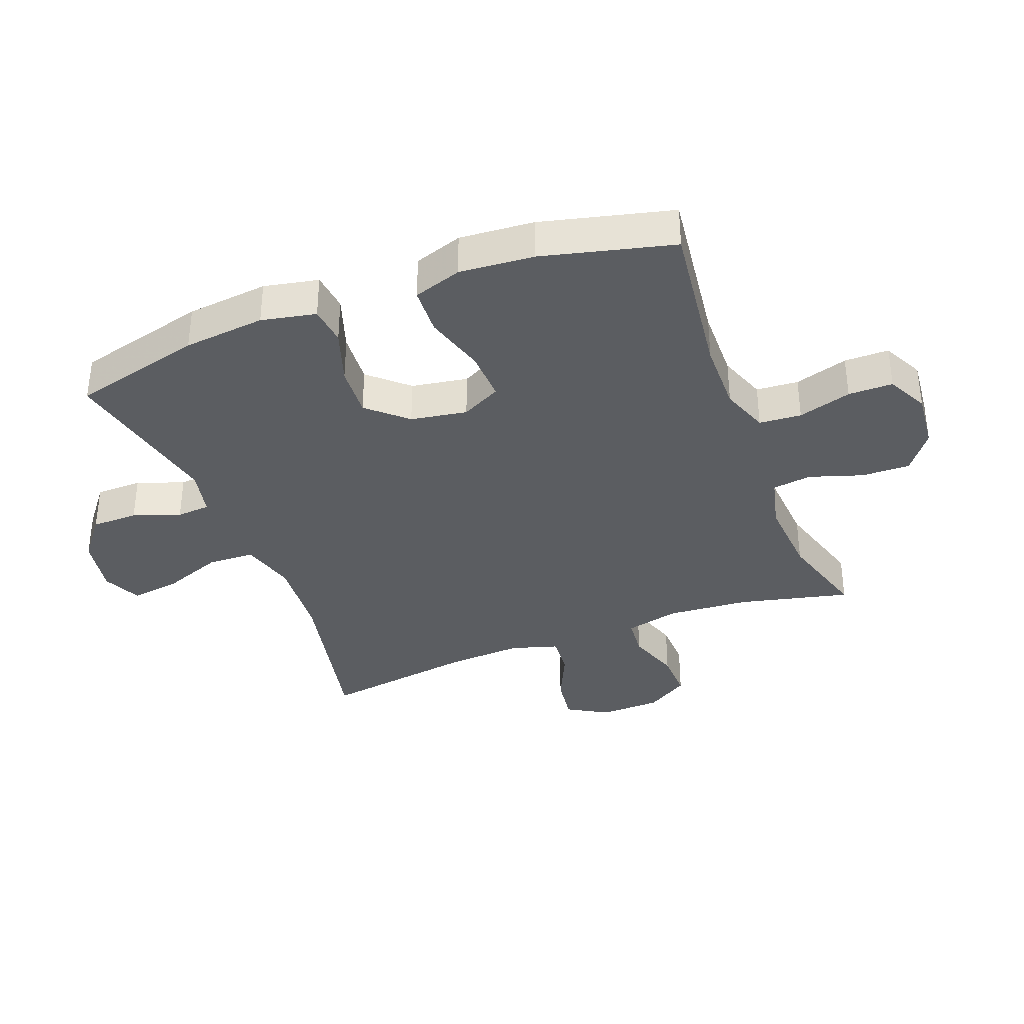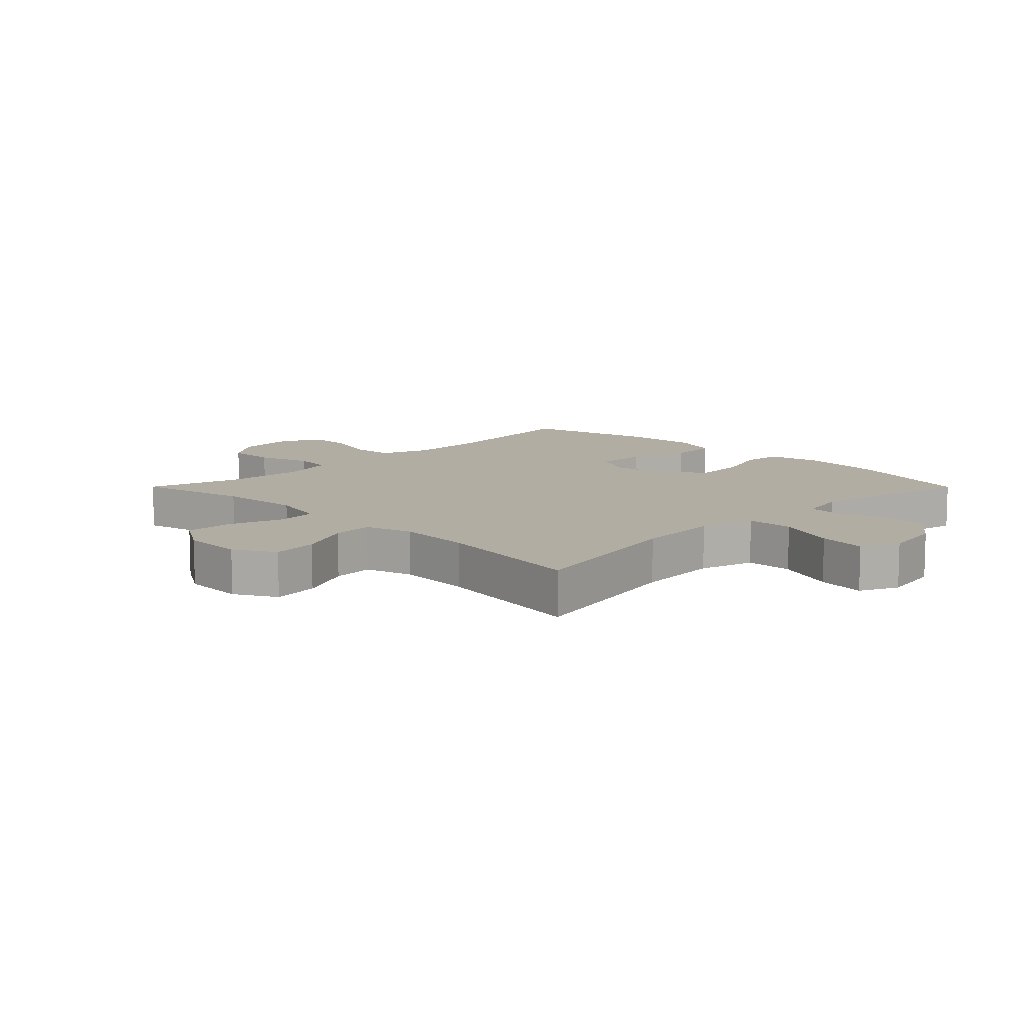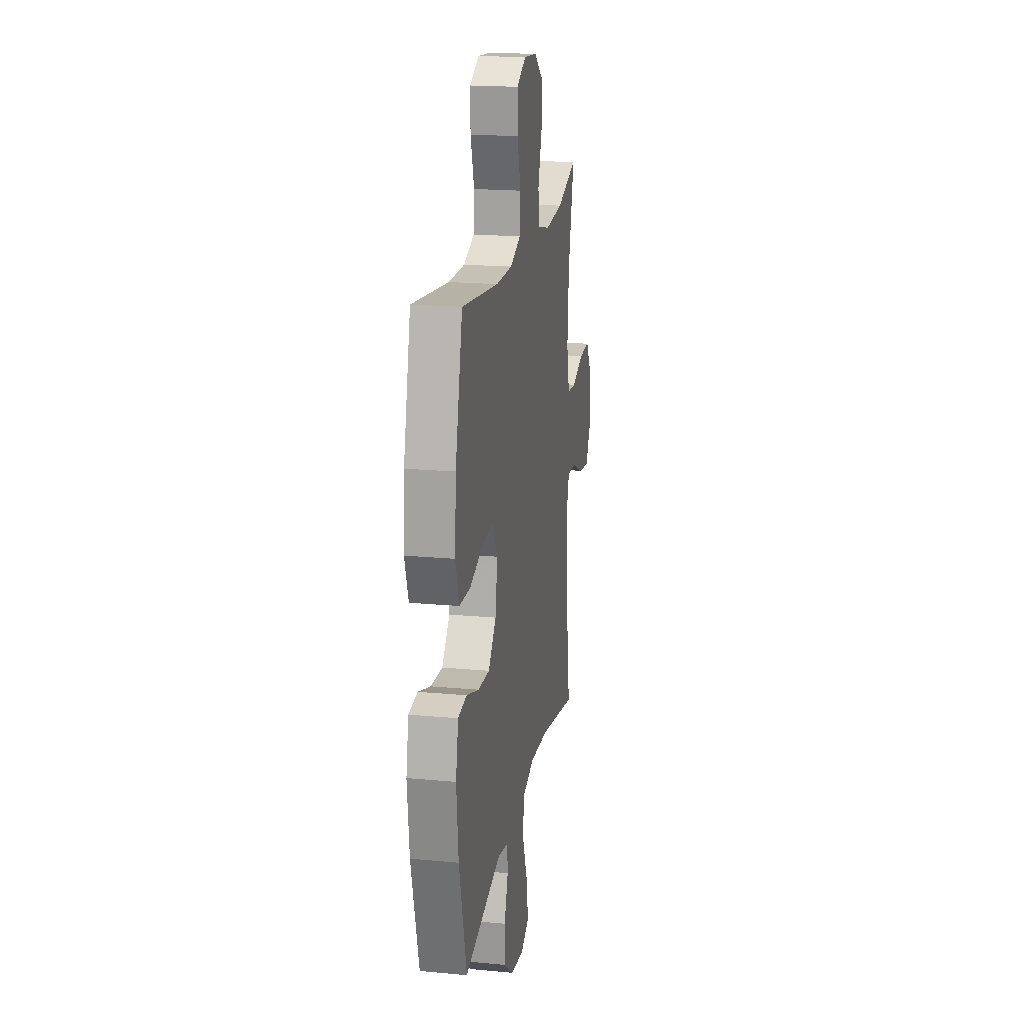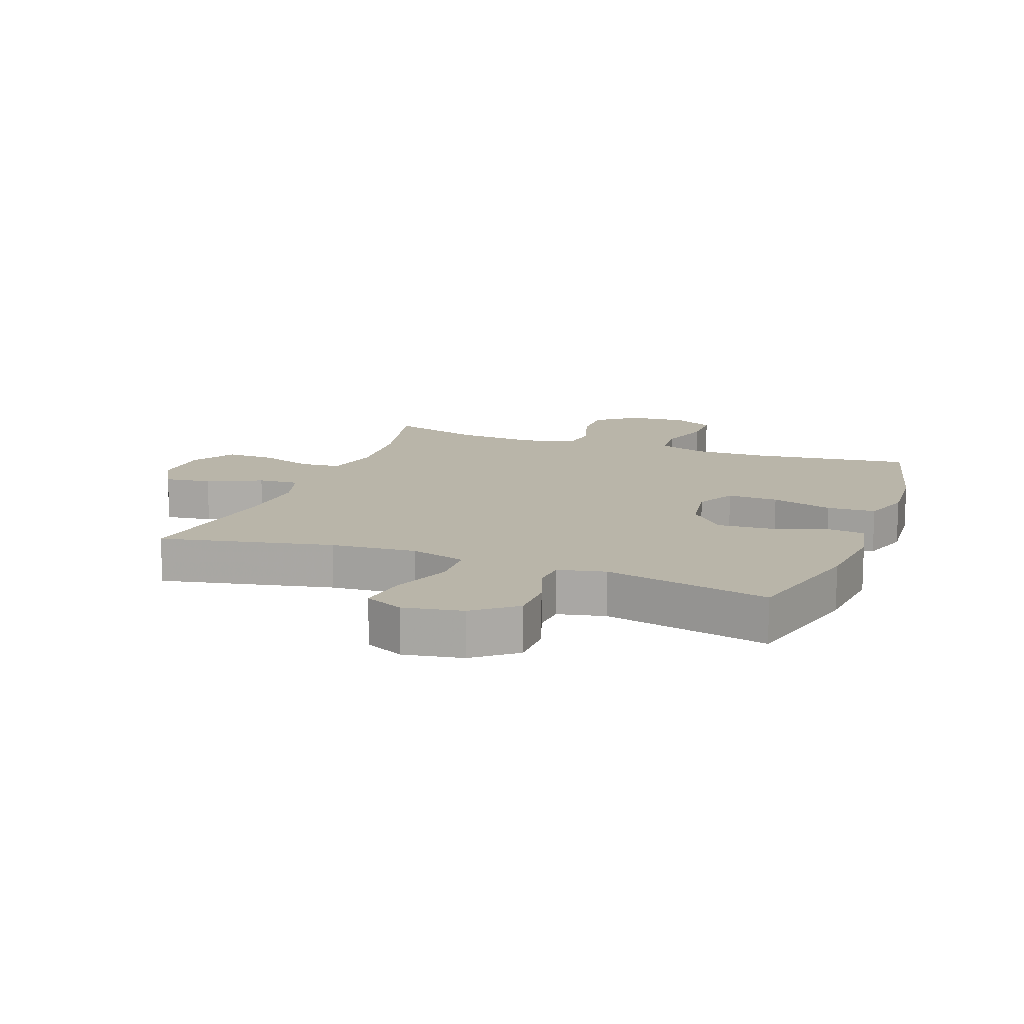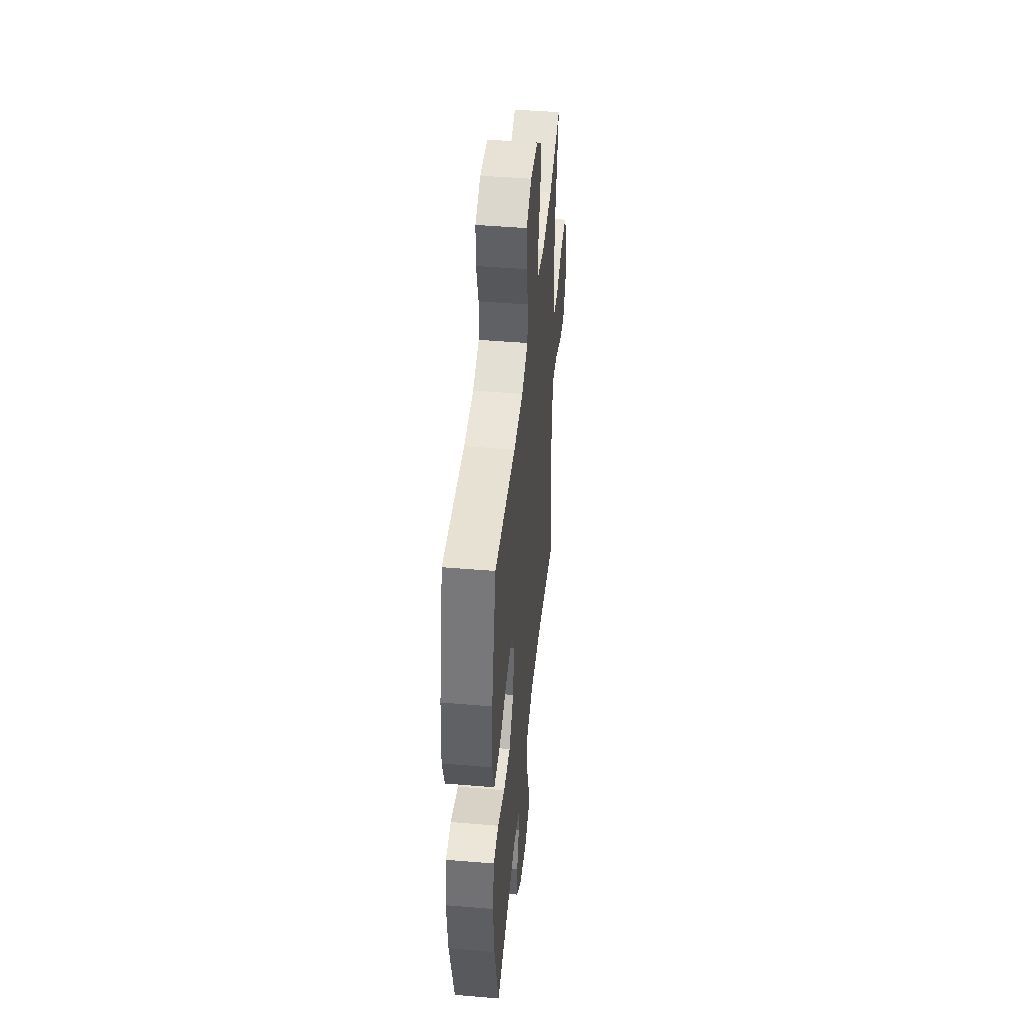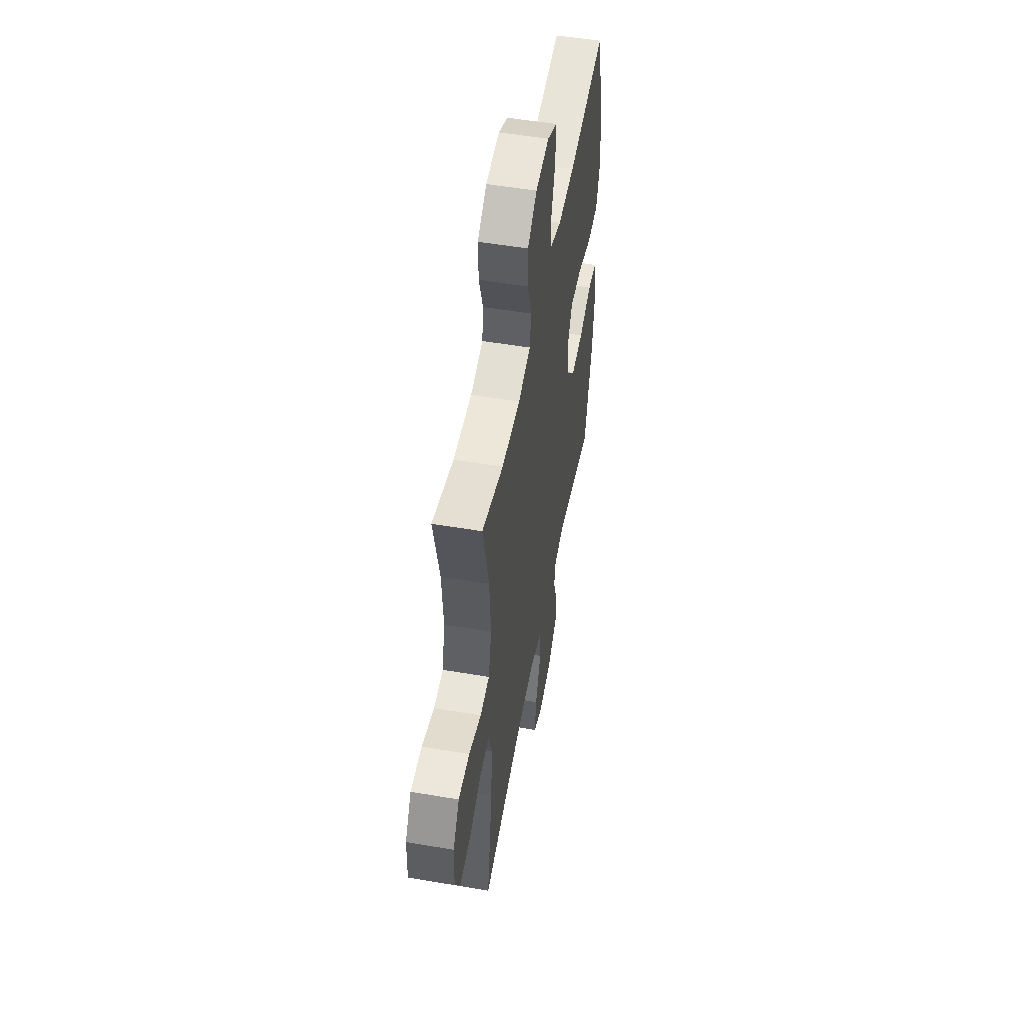
<metadata>
{"format":"obj","ext":"obj","renderer":"f3d","projection":"perspective","resolution":1024,"background":"white","views":[{"elev":-35.8,"azim":-69.1,"up":"+Y"},{"elev":10.6,"azim":135.1,"up":"+Y"},{"elev":19.4,"azim":-80.2,"up":"+Z"},{"elev":13.4,"azim":-159.5,"up":"+Y"},{"elev":45.6,"azim":-84.5,"up":"+Z"},{"elev":52.4,"azim":100.4,"up":"+Z"}]}
</metadata>
<code>
v -0.5 0.07 -0.5
v -0.554 0.07 -0.289
v -0.568 0.07 -0.157
v -0.55 0.07 -0.069
v -0.487 0.07 -0.062
v -0.398 0.07 -0.092
v -0.314 0.07 -0.098
v -0.258 0.07 -0.036
v -0.243 0.07 0.055
v -0.276 0.07 0.119
v -0.358 0.07 0.116
v -0.457 0.07 0.087
v -0.535 0.07 0.091
v -0.561 0.07 0.169
v -0.552 0.07 0.289
v -0.5 0.07 0.5
v -0.239 0.07 0.467
v -0.123 0.07 0.465
v -0.046 0.07 0.493
v -0.041 0.07 0.561
v -0.067 0.07 0.647
v -0.067 0.07 0.719
v -0.001 0.07 0.752
v 0.093 0.07 0.743
v 0.157 0.07 0.695
v 0.155 0.07 0.617
v 0.127 0.07 0.531
v 0.136 0.07 0.468
v 0.222 0.07 0.447
v 0.351 0.07 0.456
v 0.5 0.07 0.5
v 0.458 0.07 0.322
v 0.448 0.07 0.189
v 0.469 0.07 0.101
v 0.534 0.07 0.095
v 0.62 0.07 0.124
v 0.698 0.07 0.126
v 0.741 0.07 0.057
v 0.744 0.07 -0.042
v 0.706 0.07 -0.108
v 0.631 0.07 -0.098
v 0.544 0.07 -0.058
v 0.478 0.07 -0.053
v 0.455 0.07 -0.129
v 0.462 0.07 -0.25
v 0.5 0.07 -0.5
v 0.224 0.07 -0.441
v 0.087 0.07 -0.43
v -0.002 0.07 -0.455
v -0.005 0.07 -0.531
v 0.032 0.07 -0.629
v 0.043 0.07 -0.707
v -0.019 0.07 -0.736
v -0.114 0.07 -0.719
v -0.181 0.07 -0.666
v -0.182 0.07 -0.591
v -0.155 0.07 -0.515
v -0.159 0.07 -0.461
v -0.235 0.07 -0.444
v -0.5 0 -0.5
v -0.554 0 -0.289
v -0.568 0 -0.157
v -0.55 0 -0.069
v -0.487 0 -0.062
v -0.398 0 -0.092
v -0.314 0 -0.098
v -0.258 0 -0.036
v -0.243 0 0.055
v -0.276 0 0.119
v -0.358 0 0.116
v -0.457 0 0.087
v -0.535 0 0.091
v -0.561 0 0.169
v -0.552 0 0.289
v -0.5 0 0.5
v -0.239 0 0.467
v -0.123 0 0.465
v -0.046 0 0.493
v -0.041 0 0.561
v -0.067 0 0.647
v -0.067 0 0.719
v -0.001 0 0.752
v 0.093 0 0.743
v 0.157 0 0.695
v 0.155 0 0.617
v 0.127 0 0.531
v 0.136 0 0.468
v 0.222 0 0.447
v 0.351 0 0.456
v 0.5 0 0.5
v 0.458 0 0.322
v 0.448 0 0.189
v 0.469 0 0.101
v 0.534 0 0.095
v 0.62 0 0.124
v 0.698 0 0.126
v 0.741 0 0.057
v 0.744 0 -0.042
v 0.706 0 -0.108
v 0.631 0 -0.098
v 0.544 0 -0.058
v 0.478 0 -0.053
v 0.455 0 -0.129
v 0.462 0 -0.25
v 0.5 0 -0.5
v 0.224 0 -0.441
v 0.087 0 -0.43
v -0.002 0 -0.455
v -0.005 0 -0.531
v 0.032 0 -0.629
v 0.043 0 -0.707
v -0.019 0 -0.736
v -0.114 0 -0.719
v -0.181 0 -0.666
v -0.182 0 -0.591
v -0.155 0 -0.515
v -0.159 0 -0.461
v -0.235 0 -0.444
f 54 55 56 57
f 54 57 58
f 53 54 58
f 50 51 52 53
f 49 50 53 58
f 48 49 58 59
f 45 46 47
f 44 45 47 48
f 43 44 48 59
f 39 40 41 42
f 39 42 43
f 38 39 43
f 35 36 37 38
f 34 35 38 43
f 33 34 43 59
f 30 31 32
f 29 30 32 33
f 28 29 33 59
f 24 25 26 27
f 20 21 22 23
f 19 20 23 24
f 14 15 16 17
f 14 17 18
f 11 12 13 14
f 10 11 14 18
f 9 10 18 19
f 3 4 5 6
f 3 6 7
f 2 3 7
f 1 2 7
f 59 1 7 8
f 24 27 28 59
f 19 24 59
f 8 9 19 59
f 116 115 114 113
f 117 116 113
f 117 113 112
f 112 111 110 109
f 117 112 109 108
f 118 117 108 107
f 106 105 104
f 107 106 104 103
f 118 107 103 102
f 101 100 99 98
f 102 101 98
f 102 98 97
f 97 96 95 94
f 102 97 94 93
f 118 102 93 92
f 91 90 89
f 92 91 89 88
f 118 92 88 87
f 86 85 84 83
f 82 81 80 79
f 83 82 79 78
f 76 75 74 73
f 77 76 73
f 73 72 71 70
f 77 73 70 69
f 78 77 69 68
f 65 64 63 62
f 66 65 62
f 66 62 61
f 66 61 60
f 67 66 60 118
f 118 87 86 83
f 118 83 78
f 118 78 68 67
f 1 60 61 2
f 2 61 62 3
f 3 62 63 4
f 4 63 64 5
f 5 64 65 6
f 6 65 66 7
f 7 66 67 8
f 8 67 68 9
f 9 68 69 10
f 10 69 70 11
f 11 70 71 12
f 12 71 72 13
f 13 72 73 14
f 14 73 74 15
f 15 74 75 16
f 16 75 76 17
f 17 76 77 18
f 18 77 78 19
f 19 78 79 20
f 20 79 80 21
f 21 80 81 22
f 22 81 82 23
f 23 82 83 24
f 24 83 84 25
f 25 84 85 26
f 26 85 86 27
f 27 86 87 28
f 28 87 88 29
f 29 88 89 30
f 30 89 90 31
f 31 90 91 32
f 32 91 92 33
f 33 92 93 34
f 34 93 94 35
f 35 94 95 36
f 36 95 96 37
f 37 96 97 38
f 38 97 98 39
f 39 98 99 40
f 40 99 100 41
f 41 100 101 42
f 42 101 102 43
f 43 102 103 44
f 44 103 104 45
f 45 104 105 46
f 46 105 106 47
f 47 106 107 48
f 48 107 108 49
f 49 108 109 50
f 50 109 110 51
f 51 110 111 52
f 52 111 112 53
f 53 112 113 54
f 54 113 114 55
f 55 114 115 56
f 56 115 116 57
f 57 116 117 58
f 58 117 118 59
f 59 118 60 1

</code>
